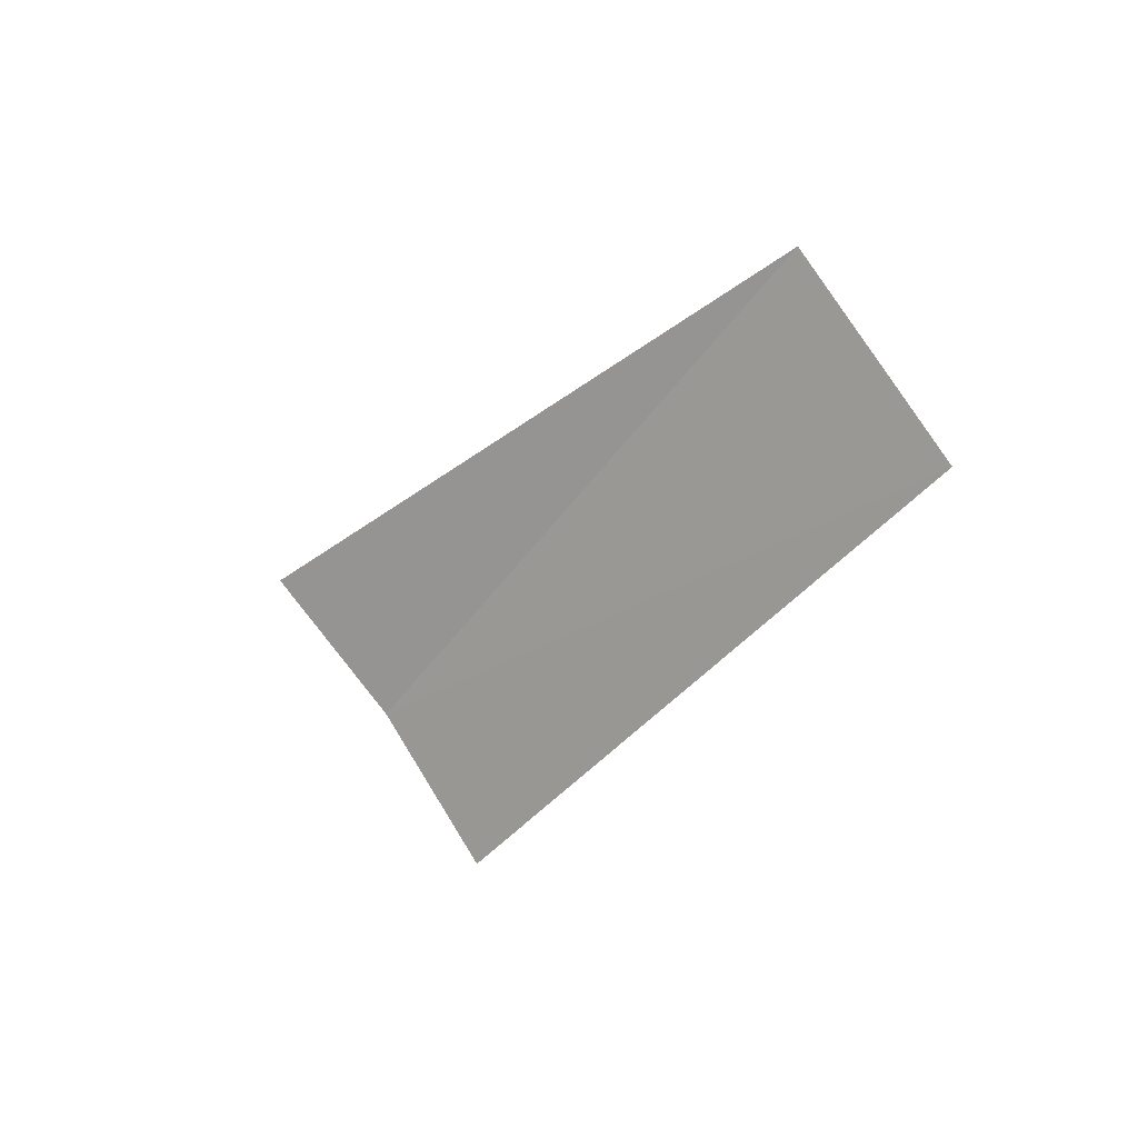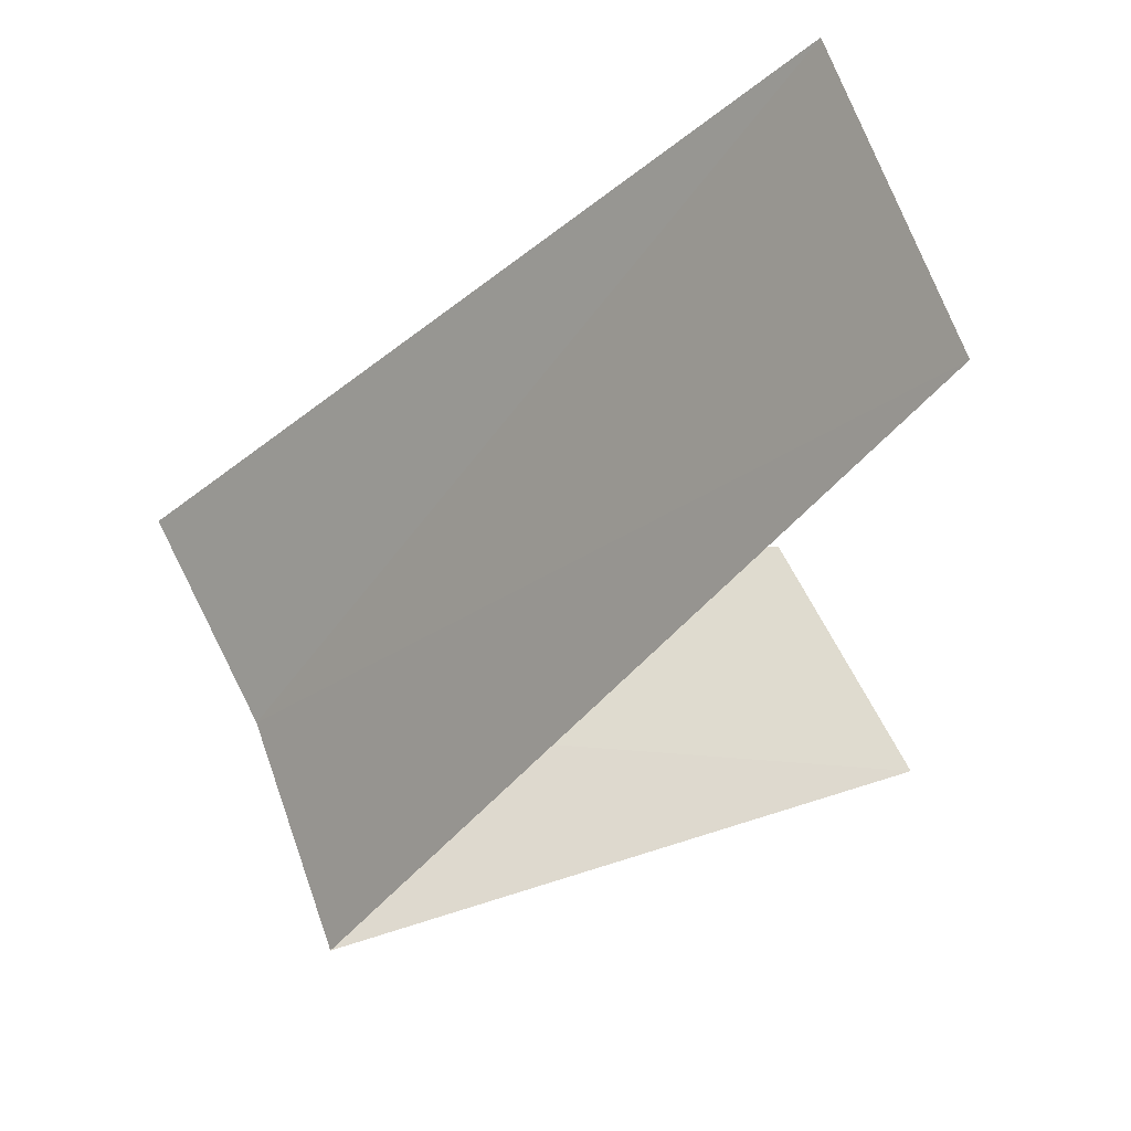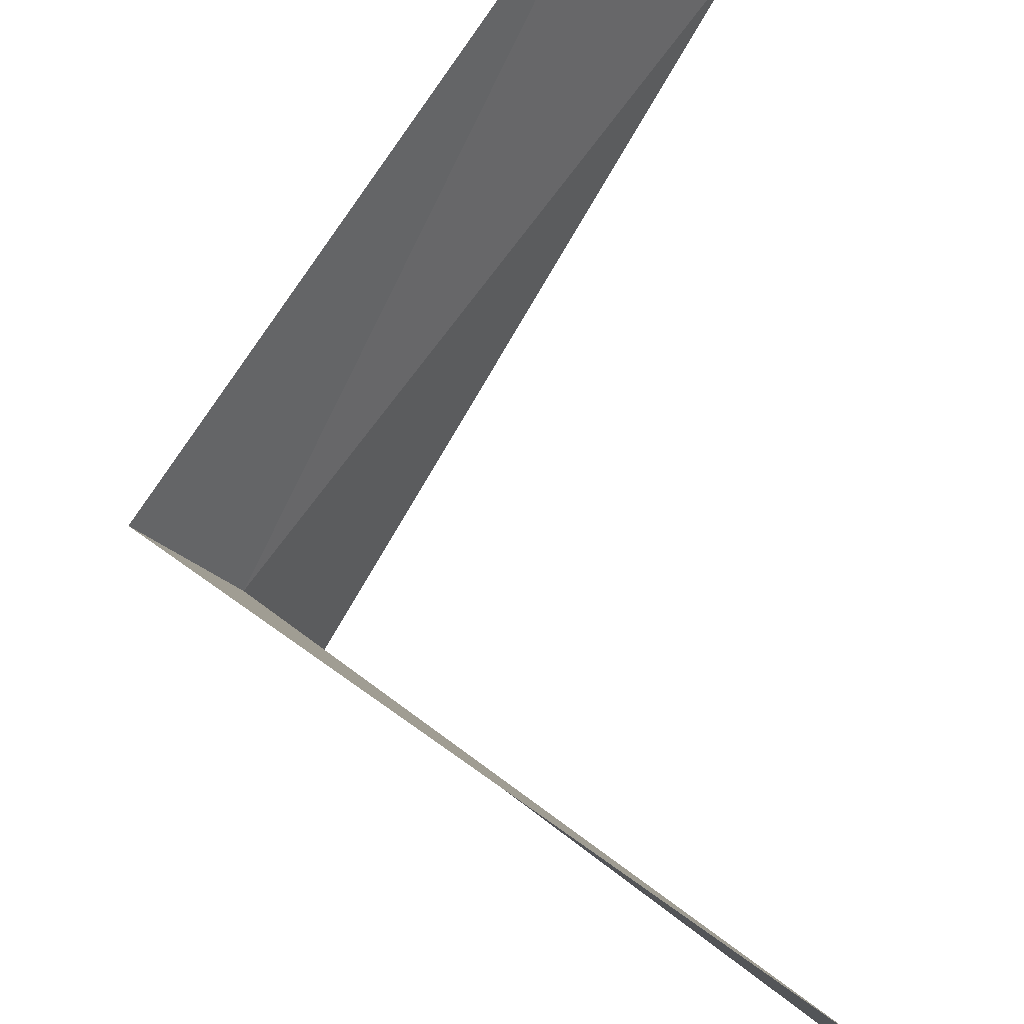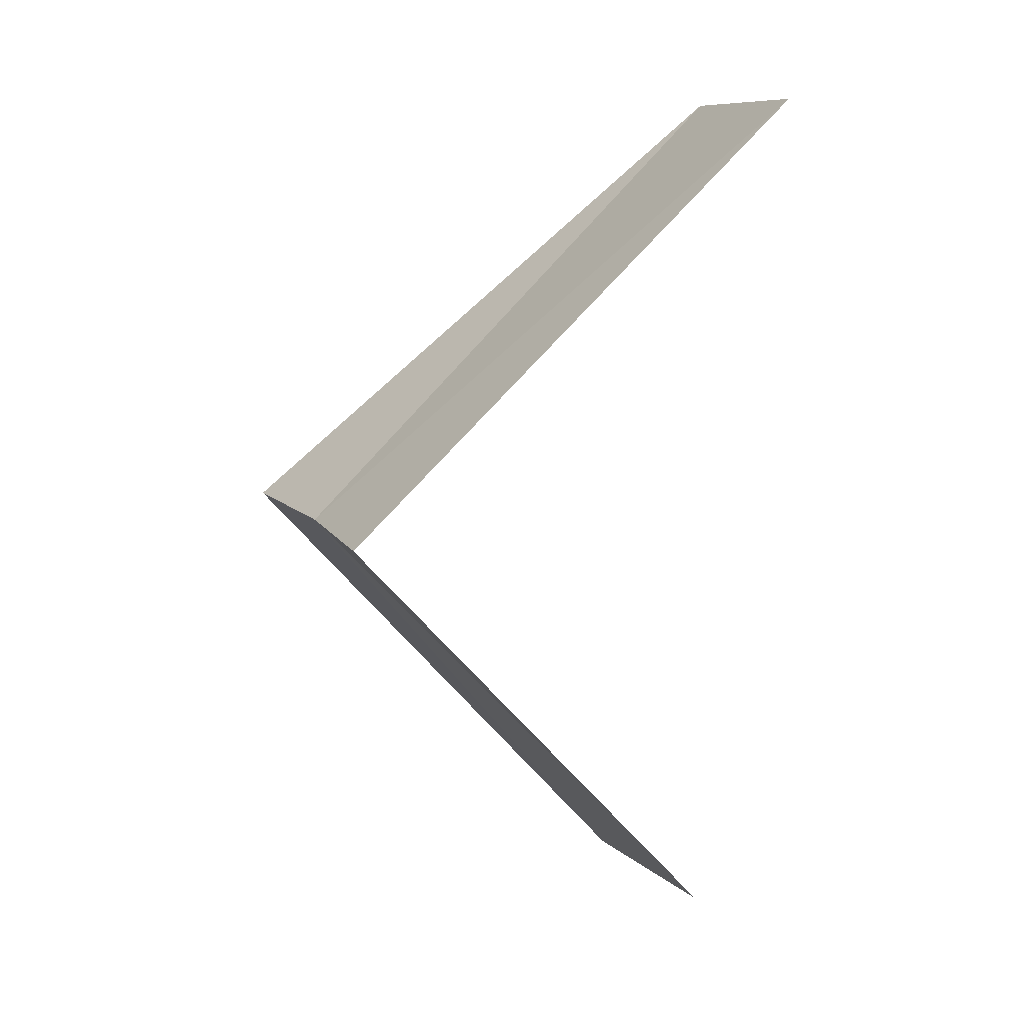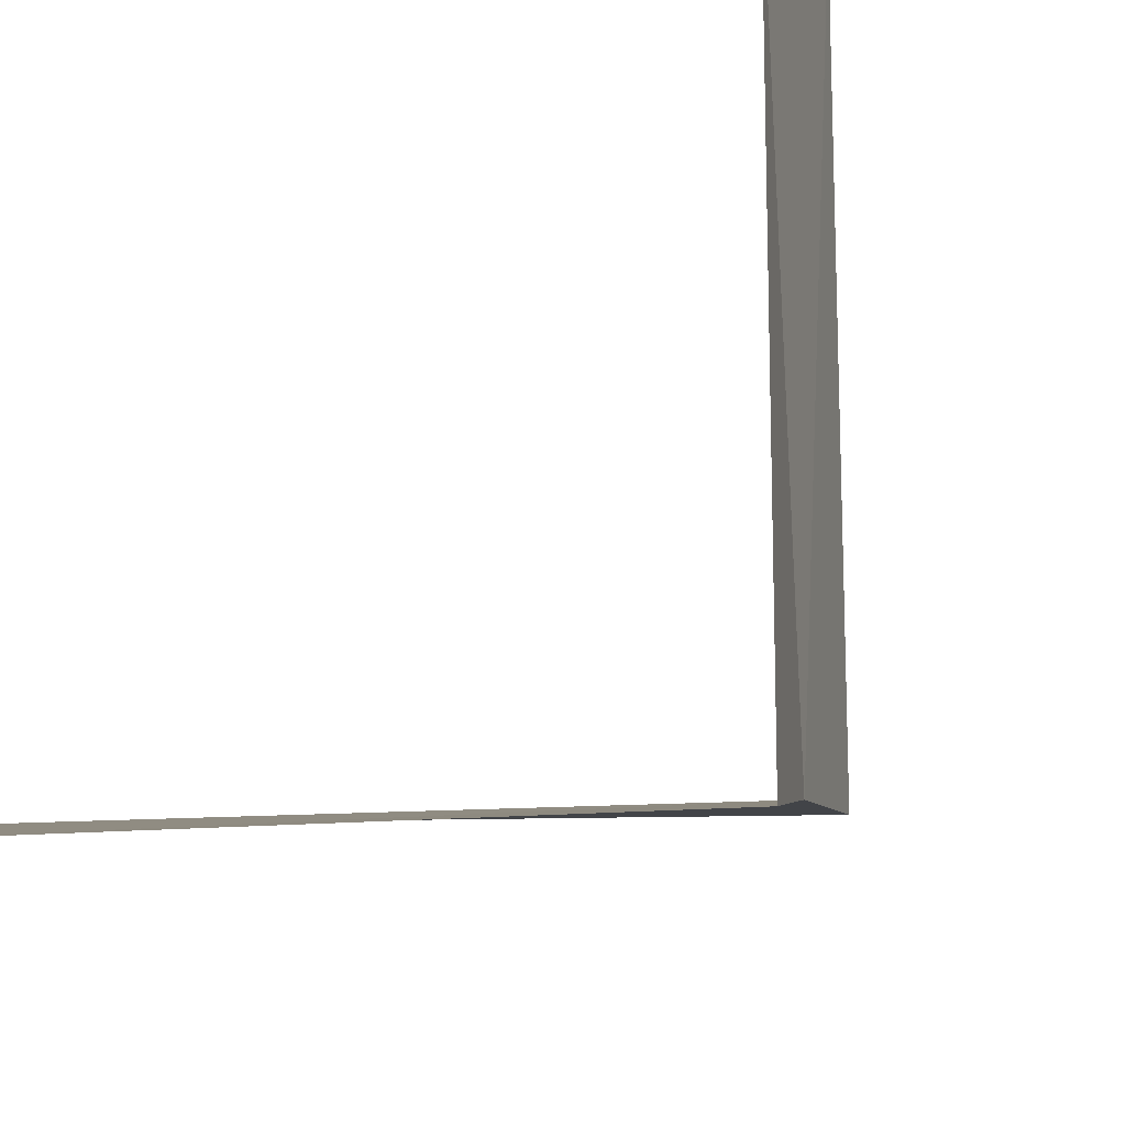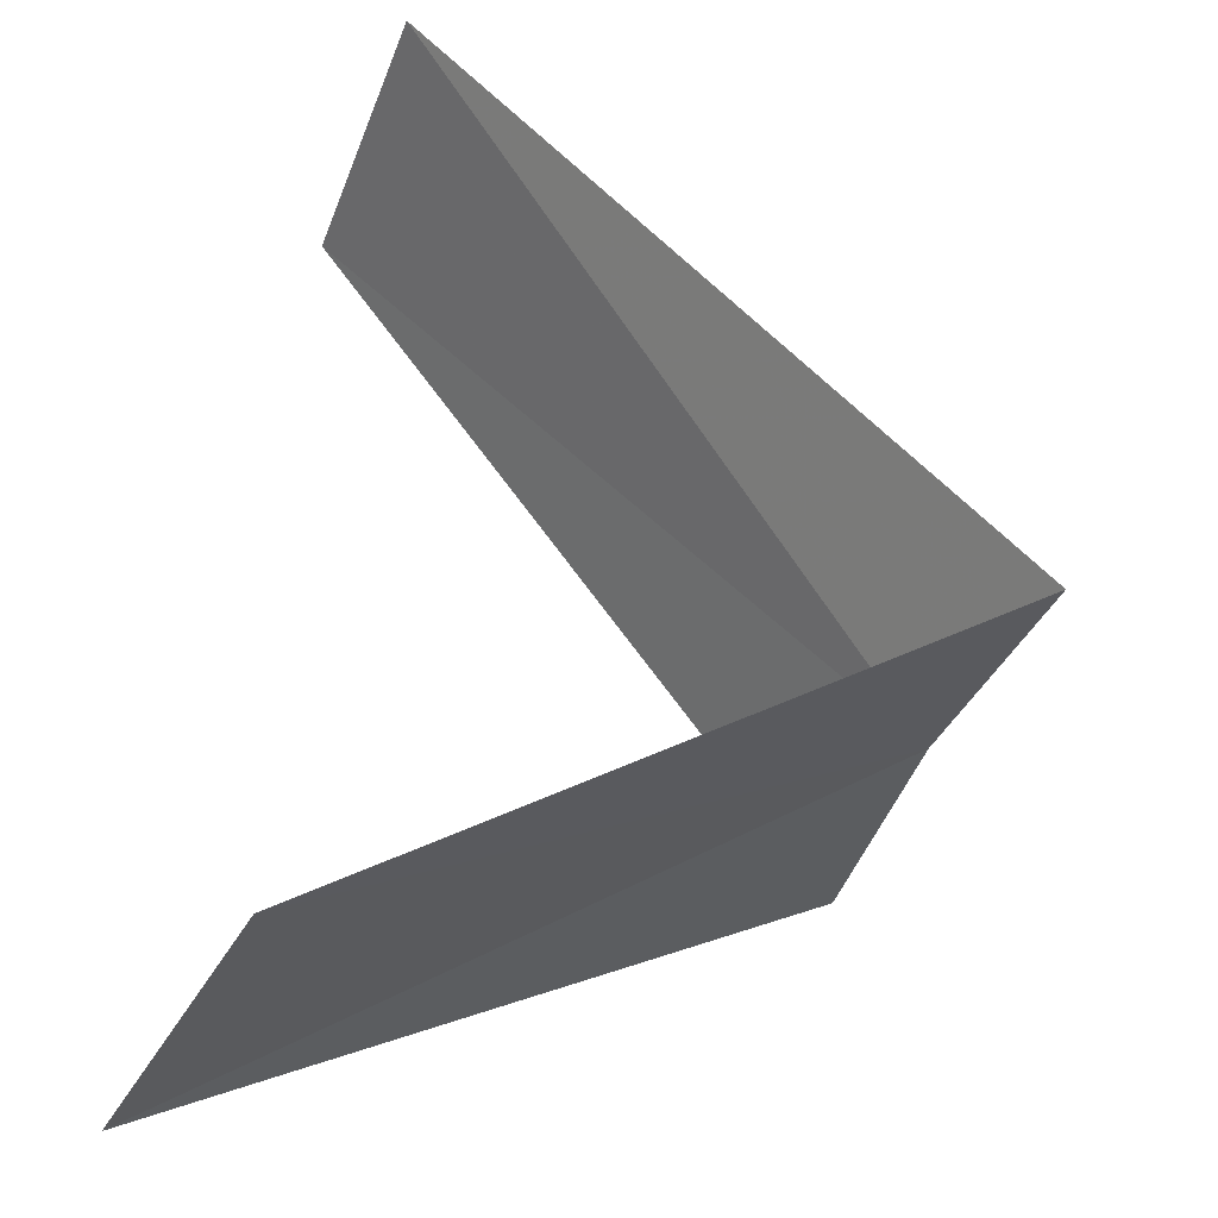
<metadata>
{"format":"obj","ext":"obj","renderer":"f3d","projection":"perspective","resolution":1024,"background":"white","views":[{"elev":68.4,"azim":-13.8,"up":"+Z"},{"elev":-31.1,"azim":8.2,"up":"+Y"},{"elev":62.3,"azim":-3.9,"up":"+Y"},{"elev":4.4,"azim":-0.2,"up":"+Z"},{"elev":-76.2,"azim":139.7,"up":"+Y"},{"elev":51.1,"azim":-171.4,"up":"+Y"}]}
</metadata>
<code>
v 2.789 1.104 21.12
v 3.505 1.927 20.16
v 3.719 1.472 20.12
v 2.906 0.7461 21.08
v 2.629 1.445 21.16
v 3.874 0.9948 22.08
v 3.719 1.472 22.12
f 1 3 2
f 1 4 3
f 1 2 5
f 1 6 4
f 1 5 7
f 1 7 6

</code>
